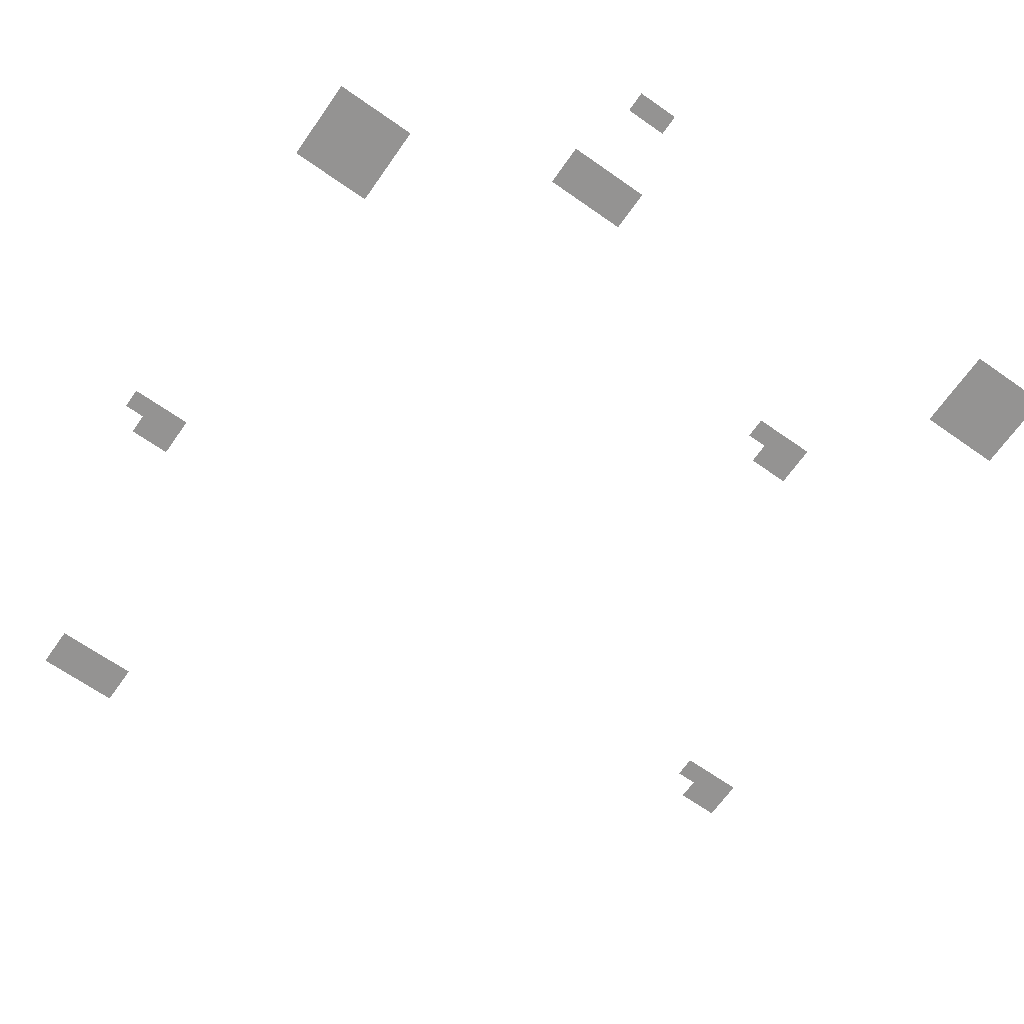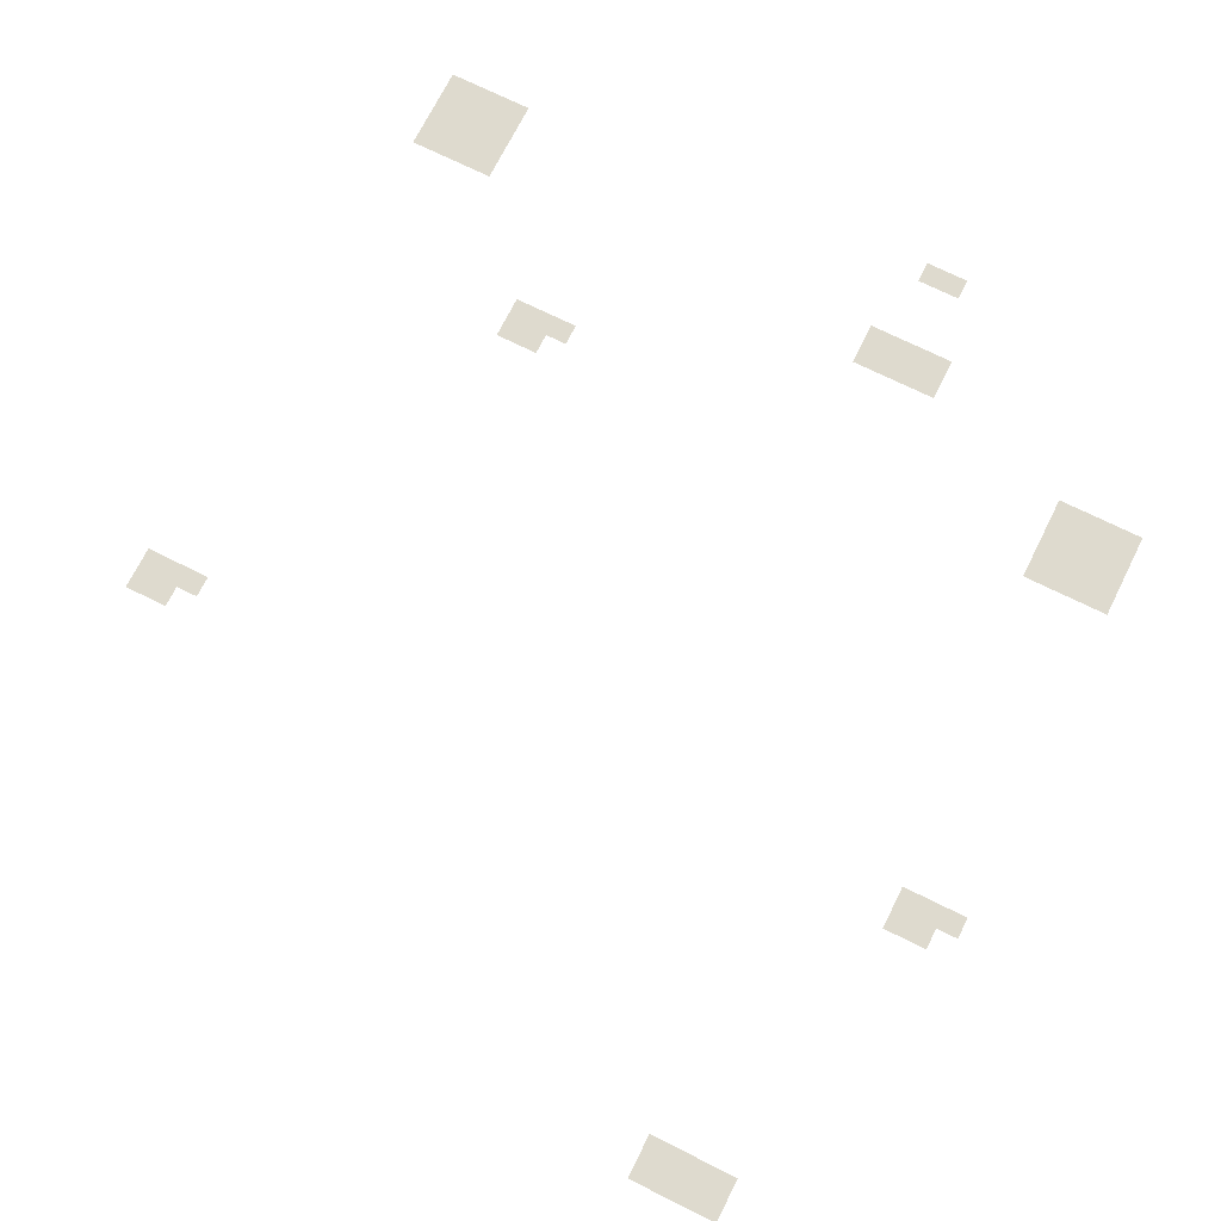
<metadata>
{"format":"obj","ext":"obj","renderer":"f3d","projection":"perspective","resolution":1024,"background":"white","views":[{"elev":-66.8,"azim":144.9,"up":"+Z"},{"elev":71.3,"azim":26.5,"up":"+Z"}]}
</metadata>
<code>
v -14 -1 0
v -15 -1 0
v -15 0 0
v -14 0 0
v -15 -1 0
v -16 -1 0
v -16 0 0
v -15 0 0
v -36 -2 0
v -37 -2 0
v -37 -1 0
v -36 -1 0
v -37 -2 0
v -38 -2 0
v -38 -1 0
v -37 -1 0
v -38 -2 0
v -39 -2 0
v -39 -1 0
v -38 -1 0
v -39 -2 0
v -40 -2 0
v -40 -1 0
v -39 -1 0
v -36 -3 0
v -37 -3 0
v -37 -2 0
v -36 -2 0
v -37 -3 0
v -38 -3 0
v -38 -2 0
v -37 -2 0
v -38 -3 0
v -39 -3 0
v -39 -2 0
v -38 -2 0
v -39 -3 0
v -40 -3 0
v -40 -2 0
v -39 -2 0
v -36 -4 0
v -37 -4 0
v -37 -3 0
v -36 -3 0
v -37 -4 0
v -38 -4 0
v -38 -3 0
v -37 -3 0
v -38 -4 0
v -39 -4 0
v -39 -3 0
v -38 -3 0
v -39 -4 0
v -40 -4 0
v -40 -3 0
v -39 -3 0
v -13 -5 0
v -14 -5 0
v -14 -4 0
v -13 -4 0
v -14 -5 0
v -15 -5 0
v -15 -4 0
v -14 -4 0
v -15 -5 0
v -16 -5 0
v -16 -4 0
v -15 -4 0
v -16 -5 0
v -17 -5 0
v -17 -4 0
v -16 -4 0
v -36 -5 0
v -37 -5 0
v -37 -4 0
v -36 -4 0
v -37 -5 0
v -38 -5 0
v -38 -4 0
v -37 -4 0
v -38 -5 0
v -39 -5 0
v -39 -4 0
v -38 -4 0
v -39 -5 0
v -40 -5 0
v -40 -4 0
v -39 -4 0
v -13 -6 0
v -14 -6 0
v -14 -5 0
v -13 -5 0
v -14 -6 0
v -15 -6 0
v -15 -5 0
v -14 -5 0
v -15 -6 0
v -16 -6 0
v -16 -5 0
v -15 -5 0
v -16 -6 0
v -17 -6 0
v -17 -5 0
v -16 -5 0
v -2 -9 0
v -3 -9 0
v -3 -8 0
v -2 -8 0
v -3 -9 0
v -4 -9 0
v -4 -8 0
v -3 -8 0
v -4 -9 0
v -5 -9 0
v -5 -8 0
v -4 -8 0
v -5 -9 0
v -6 -9 0
v -6 -8 0
v -5 -8 0
v -2 -10 0
v -3 -10 0
v -3 -9 0
v -2 -9 0
v -3 -10 0
v -4 -10 0
v -4 -9 0
v -3 -9 0
v -4 -10 0
v -5 -10 0
v -5 -9 0
v -4 -9 0
v -5 -10 0
v -6 -10 0
v -6 -9 0
v -5 -9 0
v -2 -11 0
v -3 -11 0
v -3 -10 0
v -2 -10 0
v -3 -11 0
v -4 -11 0
v -4 -10 0
v -3 -10 0
v -4 -11 0
v -5 -11 0
v -5 -10 0
v -4 -10 0
v -5 -11 0
v -6 -11 0
v -6 -10 0
v -5 -10 0
v -29 -11 0
v -30 -11 0
v -30 -10 0
v -29 -10 0
v -30 -11 0
v -31 -11 0
v -31 -10 0
v -30 -10 0
v -31 -11 0
v -32 -11 0
v -32 -10 0
v -31 -10 0
v -2 -12 0
v -3 -12 0
v -3 -11 0
v -2 -11 0
v -3 -12 0
v -4 -12 0
v -4 -11 0
v -3 -11 0
v -4 -12 0
v -5 -12 0
v -5 -11 0
v -4 -11 0
v -5 -12 0
v -6 -12 0
v -6 -11 0
v -5 -11 0
v -30 -12 0
v -31 -12 0
v -31 -11 0
v -30 -11 0
v -31 -12 0
v -32 -12 0
v -32 -11 0
v -31 -11 0
v -2 -28 0
v -3 -28 0
v -3 -27 0
v -2 -27 0
v -3 -28 0
v -4 -28 0
v -4 -27 0
v -3 -27 0
v -4 -28 0
v -5 -28 0
v -5 -27 0
v -4 -27 0
v -3 -29 0
v -4 -29 0
v -4 -28 0
v -3 -28 0
v -4 -29 0
v -5 -29 0
v -5 -28 0
v -4 -28 0
v -38 -29 0
v -39 -29 0
v -39 -28 0
v -38 -28 0
v -39 -29 0
v -40 -29 0
v -40 -28 0
v -39 -28 0
v -40 -29 0
v -41 -29 0
v -41 -28 0
v -40 -28 0
v -39 -30 0
v -40 -30 0
v -40 -29 0
v -39 -29 0
v -40 -30 0
v -41 -30 0
v -41 -29 0
v -40 -29 0
v -6 -42 0
v -7 -42 0
v -7 -41 0
v -6 -41 0
v -7 -42 0
v -8 -42 0
v -8 -41 0
v -7 -41 0
v -8 -42 0
v -9 -42 0
v -9 -41 0
v -8 -41 0
v -9 -42 0
v -10 -42 0
v -10 -41 0
v -9 -41 0
v -6 -43 0
v -7 -43 0
v -7 -42 0
v -6 -42 0
v -7 -43 0
v -8 -43 0
v -8 -42 0
v -7 -42 0
v -8 -43 0
v -9 -43 0
v -9 -42 0
v -8 -42 0
v -9 -43 0
v -10 -43 0
v -10 -42 0
v -9 -42 0
g forest-(3)_mesh_0004
f 1 2 3 4
f 5 6 7 8
f 9 10 11 12
f 13 14 15 16
f 17 18 19 20
f 21 22 23 24
f 25 26 27 28
f 29 30 31 32
f 33 34 35 36
f 37 38 39 40
f 41 42 43 44
f 45 46 47 48
f 49 50 51 52
f 53 54 55 56
f 57 58 59 60
f 61 62 63 64
f 65 66 67 68
f 69 70 71 72
f 73 74 75 76
f 77 78 79 80
f 81 82 83 84
f 85 86 87 88
f 89 90 91 92
f 93 94 95 96
f 97 98 99 100
f 101 102 103 104
f 105 106 107 108
f 109 110 111 112
f 113 114 115 116
f 117 118 119 120
f 121 122 123 124
f 125 126 127 128
f 129 130 131 132
f 133 134 135 136
f 137 138 139 140
f 141 142 143 144
f 145 146 147 148
f 149 150 151 152
f 153 154 155 156
f 157 158 159 160
f 161 162 163 164
f 165 166 167 168
f 169 170 171 172
f 173 174 175 176
f 177 178 179 180
f 181 182 183 184
f 185 186 187 188
f 189 190 191 192
f 193 194 195 196
f 197 198 199 200
f 201 202 203 204
f 205 206 207 208
f 209 210 211 212
f 213 214 215 216
f 217 218 219 220
f 221 222 223 224
f 225 226 227 228
f 229 230 231 232
f 233 234 235 236
f 237 238 239 240
f 241 242 243 244
f 245 246 247 248
f 249 250 251 252
f 253 254 255 256
f 257 258 259 260

</code>
